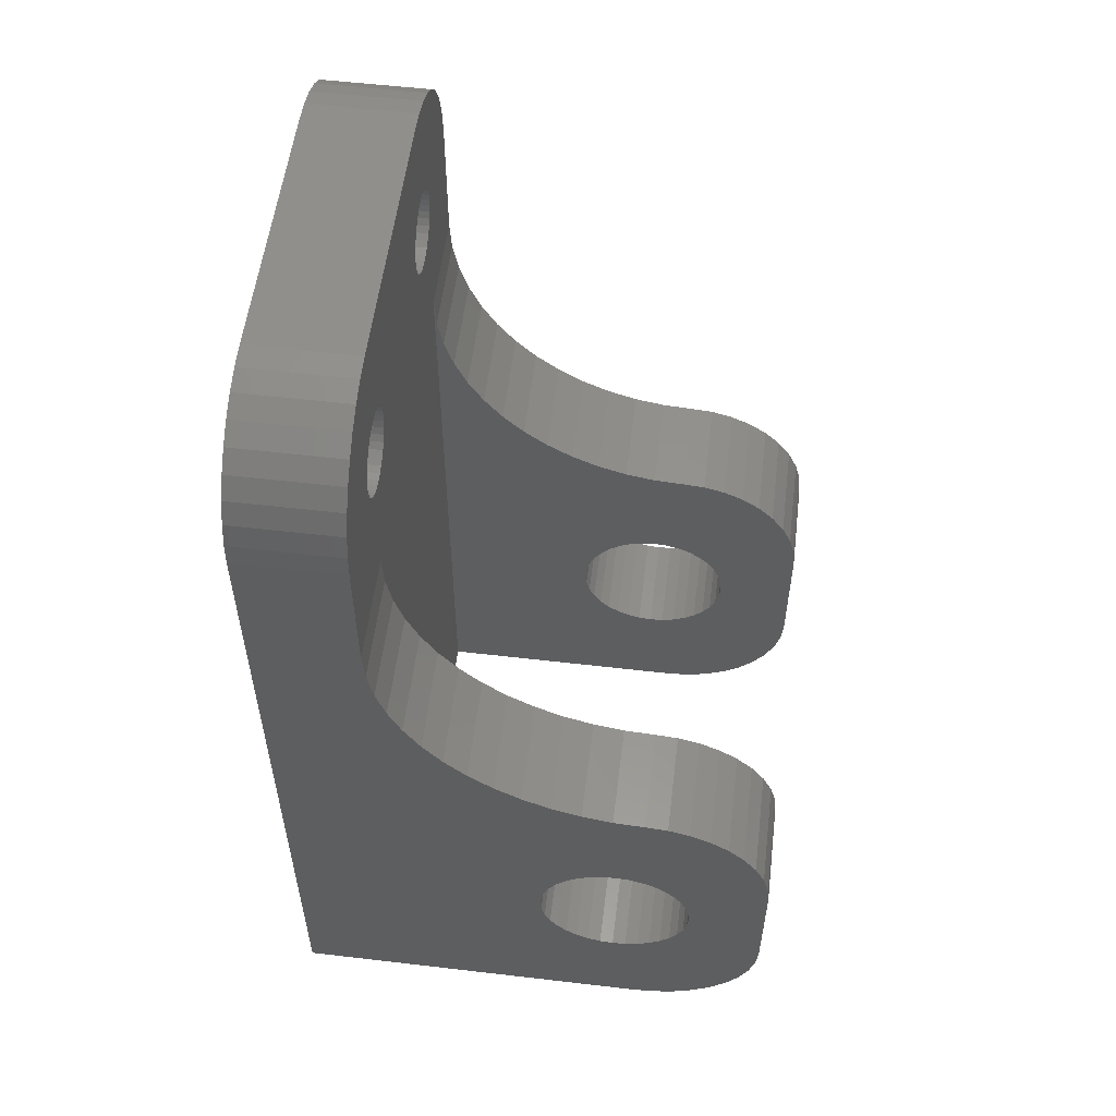
<metadata>
{"format":"stl","ext":"stl","renderer":"f3d","projection":"perspective","resolution":1024,"background":"white","views":[{"elev":55.6,"azim":-83.0,"up":"+Z"}]}
</metadata>
<code>
# stl→obj: 464 verts, 940 faces
v 16.53 15 29.73
v 16.46 15 29.47
v 16 15 25
v 16.34 15 29.23
v 16.19 15 29
v 16 15 28.81
v 15.78 15 28.66
v 15.53 15 28.54
v 15.27 15 28.47
v 15 15 28.45
v 16 15 0
v 4 15 25
v 4.47 15 28.54
v 0 15 25
v 4.225 15 28.66
v 4.004 15 28.81
v 5 15 35
v 5.269 15 31.53
v 5.53 15 31.46
v 13.54 15 30.53
v 13.66 15 30.77
v 6.457 15 30.53
v 13.81 15 31
v 14 15 31.19
v 15 15 35
v 14.22 15 31.34
v 15 15 31.55
v 15.87 15 34.92
v 15.27 15 31.53
v 16.71 15 34.7
v 15.53 15 31.46
v 17.5 15 34.33
v 15.78 15 31.34
v 18.21 15 33.83
v 16 15 31.19
v 18.83 15 33.21
v 16.19 15 31
v 19.33 15 32.5
v 16.34 15 30.77
v 19.7 15 31.71
v 16.46 15 30.53
v 19.92 15 30.87
v 16.53 15 30.27
v 20 15 30
v 20 15 25
v 16.55 15 30
v 3.813 15 29
v 3.658 15 29.23
v 0 15 30
v 3.543 15 29.47
v 5.996 15 31.19
v 6.187 15 31
v 6.457 15 29.47
v 6.342 15 29.23
v 13.47 15 29.73
v 14.47 15 31.46
v 14.73 15 31.53
v 5.775 15 31.34
v 6.342 15 30.77
v 4 15 0
v 14.47 15 28.54
v 14.22 15 28.66
v 14 15 28.81
v 13.81 15 29
v 13.66 15 29.23
v 13.54 15 29.47
v 14.73 15 28.47
v 5.269 15 28.47
v 5 15 28.45
v 4.731 15 28.47
v 3.474 15 29.73
v 3.45 15 30
v 0.07596 15 30.87
v 3.474 15 30.27
v 0.3015 15 31.71
v 3.543 15 30.53
v 0.6699 15 32.5
v 3.658 15 30.77
v 1.17 15 33.21
v 3.813 15 31
v 1.786 15 33.83
v 4.004 15 31.19
v 2.5 15 34.33
v 4.225 15 31.34
v 3.29 15 34.7
v 4.47 15 31.46
v 4.132 15 34.92
v 4.731 15 31.53
v 5 15 31.55
v 6.187 15 29
v 5.996 15 28.81
v 5.775 15 28.66
v 5.53 15 28.54
v 13.47 15 30.27
v 6.526 15 30.27
v 13.45 15 30
v 6.55 15 30
v 6.526 15 29.73
v 20 9 7.5
v 20 8.954 6.979
v 20 19 0
v 20 5.479 10.45
v 20 4.132 14.92
v 20 4.974 10.32
v 20 3.29 14.7
v 20 4.5 10.1
v 20 8.598 9
v 20 8.819 8.526
v 20 19 30
v 20 3 7.5
v 20 0 10
v 20 3.046 6.979
v 20 0 5
v 20 3.181 6.474
v 20 3.402 6
v 20 2.5 14.33
v 20 1.786 13.83
v 20 4.072 9.798
v 20 1.17 13.21
v 20 3.702 9.428
v 20 8.954 8.021
v 20 8.819 6.474
v 20 8.598 6
v 20 8.298 5.572
v 20 6.521 4.546
v 20 6 4.5
v 20 5 0
v 20 5.479 4.546
v 20 4.132 0.07596
v 20 4.974 4.681
v 20 4.072 5.202
v 20 1.786 1.17
v 20 4.5 4.902
v 20 2.5 0.6699
v 20 3.29 0.3015
v 20 0.07596 4.132
v 20 0.3015 3.29
v 20 3.702 5.572
v 20 0.6699 2.5
v 20 1.17 1.786
v 20 3.046 8.021
v 20 3.181 8.526
v 20 0.07596 10.87
v 20 3.402 9
v 20 0.3015 11.71
v 20 0.6699 12.5
v 20 7.928 5.202
v 20 7.5 4.902
v 20 7.026 4.681
v 20 11.63 17.51
v 20 10.68 16.77
v 20 7.5 10.1
v 20 9.647 16.15
v 20 7.026 10.32
v 20 8.546 15.65
v 20 6.521 10.45
v 20 7.393 15.29
v 20 6 10.5
v 20 6.205 15.07
v 20 5 15
v 20 14.93 23.79
v 20 14.71 22.61
v 20 14.35 21.45
v 20 13.85 20.35
v 20 8.298 9.428
v 20 7.928 9.798
v 20 13.23 19.32
v 20 12.49 18.37
v 4 5 0
v 0 5 0
v 0 19 0
v 16 5 0
v 0 8.819 6.474
v 0 8.954 6.979
v 0 4.974 10.32
v 0 4.5 10.1
v 0 2.5 14.33
v 0 1.786 13.83
v 0 4.072 9.798
v 0 1.17 13.21
v 0 0 10
v 0 3.046 8.021
v 0 0 5
v 0 3 7.5
v 0 0.6699 12.5
v 0 3.702 9.428
v 0 0.3015 11.71
v 0 3.402 9
v 0 0.07596 10.87
v 0 3.181 8.526
v 0 7.928 5.202
v 0 8.298 5.572
v 0 8.598 6
v 0 8.819 8.526
v 0 19 30
v 0 8.954 8.021
v 0 9 7.5
v 0 6 4.5
v 0 5.479 4.546
v 0 4.132 0.07596
v 0 4.974 4.681
v 0 3.29 0.3015
v 0 4.5 4.902
v 0 6.521 4.546
v 0 7.026 4.681
v 0 7.5 4.902
v 0 14.35 21.45
v 0 14.71 22.61
v 0 3.29 14.7
v 0 4.132 14.92
v 0 5.479 10.45
v 0 5 15
v 0 6 10.5
v 0 6.205 15.07
v 0 6.521 10.45
v 0 7.393 15.29
v 0 7.026 10.32
v 0 8.546 15.65
v 0 7.5 10.1
v 0 9.647 16.15
v 0 10.68 16.77
v 0 13.85 20.35
v 0 11.63 17.51
v 0 12.49 18.37
v 0 7.928 9.798
v 0 3.046 6.979
v 0 3.181 6.474
v 0 0.07596 4.132
v 0 3.402 6
v 0 0.3015 3.29
v 0 3.702 5.572
v 0 2.5 0.6699
v 0 1.786 1.17
v 0 4.072 5.202
v 0 1.17 1.786
v 0 0.6699 2.5
v 0 14.93 23.79
v 0 8.598 9
v 0 8.298 9.428
v 0 13.23 19.32
v 15 19 35
v 5 19 35
v 15.27 19 28.47
v 15.53 19 28.54
v 15.78 19 28.66
v 16 19 28.81
v 16.19 19 29
v 16.34 19 29.23
v 16.46 19 29.47
v 3.813 19 29
v 3.658 19 29.23
v 3.543 19 29.47
v 3.474 19 29.73
v 14.73 19 31.53
v 14.47 19 31.46
v 14.22 19 31.34
v 14 19 31.19
v 13.81 19 31
v 6.457 19 30.53
v 6.342 19 30.77
v 6.187 19 31
v 16.53 19 29.73
v 16.55 19 30
v 19.92 19 30.87
v 16.53 19 30.27
v 19.7 19 31.71
v 16.46 19 30.53
v 19.33 19 32.5
v 16.34 19 30.77
v 18.83 19 33.21
v 16.19 19 31
v 18.21 19 33.83
v 16 19 31.19
v 17.5 19 34.33
v 15.78 19 31.34
v 16.71 19 34.7
v 15.53 19 31.46
v 15.87 19 34.92
v 15.27 19 31.53
v 15 19 31.55
v 13.66 19 30.77
v 13.54 19 30.53
v 13.47 19 30.27
v 4.004 19 28.81
v 4.225 19 28.66
v 4.47 19 28.54
v 14 19 28.81
v 14.22 19 28.66
v 5.53 19 31.46
v 5.775 19 31.34
v 5.996 19 31.19
v 5.269 19 31.53
v 5 19 31.55
v 4.132 19 34.92
v 4.731 19 31.53
v 3.29 19 34.7
v 4.47 19 31.46
v 2.5 19 34.33
v 4.225 19 31.34
v 1.786 19 33.83
v 4.004 19 31.19
v 1.17 19 33.21
v 3.813 19 31
v 0.6699 19 32.5
v 3.658 19 30.77
v 0.3015 19 31.71
v 3.543 19 30.53
v 0.07596 19 30.87
v 3.474 19 30.27
v 3.45 19 30
v 5.775 19 28.66
v 5.996 19 28.81
v 13.66 19 29.23
v 6.187 19 29
v 6.342 19 29.23
v 13.54 19 29.47
v 13.47 19 29.73
v 4.731 19 28.47
v 5 19 28.45
v 5.269 19 28.47
v 13.81 19 29
v 5.53 19 28.54
v 14.47 19 28.54
v 14.73 19 28.47
v 15 19 28.45
v 6.457 19 29.47
v 6.526 19 29.73
v 13.45 19 30
v 6.55 19 30
v 6.526 19 30.27
v 4 3.402 6
v 4 3.181 6.474
v 4 0 5
v 4 4.072 5.202
v 4 1.786 1.17
v 4 4.5 4.902
v 4 2.5 0.6699
v 4 4.974 4.681
v 4 0.07596 4.132
v 4 0.3015 3.29
v 4 3.702 5.572
v 4 0.6699 2.5
v 4 1.17 1.786
v 4 3.046 6.979
v 4 3 7.5
v 4 0 10
v 4 8.819 6.474
v 4 8.598 6
v 4 8.298 5.572
v 4 7.928 5.202
v 4 6.521 4.546
v 4 7.026 4.681
v 4 7.5 4.902
v 4 6 4.5
v 4 5.479 4.546
v 4 4.132 0.07596
v 4 3.29 0.3015
v 4 8.598 9
v 4 8.819 8.526
v 4 13.85 20.35
v 4 14.35 21.45
v 4 14.93 23.79
v 4 14.71 22.61
v 4 3.046 8.021
v 4 3.181 8.526
v 4 0.07596 10.87
v 4 3.402 9
v 4 0.3015 11.71
v 4 3.702 9.428
v 4 13.23 19.32
v 4 7.928 9.798
v 4 8.298 9.428
v 4 12.49 18.37
v 4 11.63 17.51
v 4 7.5 10.1
v 4 8.954 8.021
v 4 9 7.5
v 4 8.954 6.979
v 4 5.479 10.45
v 4 4.132 14.92
v 4 4.974 10.32
v 4 3.29 14.7
v 4 4.5 10.1
v 4 2.5 14.33
v 4 1.786 13.83
v 4 4.072 9.798
v 4 1.17 13.21
v 4 0.6699 12.5
v 4 10.68 16.77
v 4 9.647 16.15
v 4 7.026 10.32
v 4 8.546 15.65
v 4 6.521 10.45
v 4 7.393 15.29
v 4 6 10.5
v 4 6.205 15.07
v 4 5 15
v 16 8.819 6.474
v 16 8.954 6.979
v 16 0 10
v 16 0.07596 10.87
v 16 3.402 9
v 16 0.3015 11.71
v 16 3.702 9.428
v 16 0.6699 12.5
v 16 4.072 9.798
v 16 1.17 13.21
v 16 1.786 13.83
v 16 4.5 10.1
v 16 2.5 14.33
v 16 4.974 10.32
v 16 7.5 4.902
v 16 7.928 5.202
v 16 3.181 8.526
v 16 3.046 8.021
v 16 0 5
v 16 3 7.5
v 16 3.046 6.979
v 16 3.181 6.474
v 16 0.07596 4.132
v 16 3.402 6
v 16 0.3015 3.29
v 16 3.702 5.572
v 16 0.6699 2.5
v 16 1.17 1.786
v 16 4.072 5.202
v 16 1.786 1.17
v 16 4.5 4.902
v 16 2.5 0.6699
v 16 3.29 0.3015
v 16 4.974 4.681
v 16 4.132 0.07596
v 16 5.479 4.546
v 16 6 4.5
v 16 6.521 4.546
v 16 7.026 4.681
v 16 8.298 5.572
v 16 8.598 6
v 16 14.35 21.45
v 16 14.71 22.61
v 16 14.93 23.79
v 16 8.598 9
v 16 13.85 20.35
v 16 8.819 8.526
v 16 8.954 8.021
v 16 9 7.5
v 16 12.49 18.37
v 16 7.928 9.798
v 16 11.63 17.51
v 16 7.5 10.1
v 16 10.68 16.77
v 16 8.298 9.428
v 16 13.23 19.32
v 16 3.29 14.7
v 16 4.132 14.92
v 16 5.479 10.45
v 16 5 15
v 16 6 10.5
v 16 6.205 15.07
v 16 6.521 10.45
v 16 7.393 15.29
v 16 7.026 10.32
v 16 8.546 15.65
v 16 9.647 16.15
f 1 2 3
f 3 2 4
f 3 4 5
f 5 6 3
f 3 6 7
f 3 7 8
f 8 9 3
f 3 9 10
f 3 10 11
f 12 13 14
f 14 13 15
f 14 15 16
f 17 18 19
f 20 21 22
f 23 24 25
f 25 24 26
f 25 27 28
f 28 27 29
f 28 29 30
f 30 29 31
f 30 31 32
f 32 31 33
f 32 33 34
f 34 33 35
f 34 35 36
f 36 35 37
f 36 37 38
f 38 37 39
f 38 39 40
f 40 39 41
f 40 41 42
f 42 41 43
f 42 43 44
f 3 45 1
f 1 45 44
f 1 44 46
f 46 44 43
f 16 47 14
f 14 47 48
f 14 48 49
f 49 48 50
f 25 51 52
f 53 54 55
f 26 56 25
f 25 56 57
f 25 57 27
f 17 19 25
f 25 19 58
f 25 58 51
f 21 23 22
f 22 23 25
f 22 25 59
f 59 25 52
f 60 61 62
f 62 63 60
f 60 63 64
f 60 64 65
f 55 54 66
f 11 10 60
f 60 10 67
f 60 67 61
f 65 68 60
f 60 68 69
f 60 69 12
f 12 69 70
f 12 70 13
f 50 71 49
f 49 71 72
f 49 72 73
f 73 72 74
f 73 74 75
f 75 74 76
f 75 76 77
f 77 76 78
f 77 78 79
f 79 78 80
f 79 80 81
f 81 80 82
f 81 82 83
f 83 82 84
f 83 84 85
f 85 84 86
f 85 86 87
f 87 86 88
f 87 88 17
f 17 88 89
f 17 89 18
f 66 54 65
f 65 54 90
f 65 90 91
f 91 92 65
f 65 92 93
f 65 93 68
f 20 22 94
f 94 22 95
f 94 95 96
f 96 95 97
f 96 97 55
f 55 97 98
f 55 98 53
f 99 100 101
f 102 103 104
f 104 103 105
f 104 105 106
f 107 108 109
f 110 111 112
f 112 111 113
f 112 113 114
f 114 113 115
f 105 116 106
f 106 116 117
f 106 117 118
f 118 117 119
f 118 119 120
f 109 108 101
f 101 108 121
f 101 121 99
f 100 122 101
f 101 122 123
f 101 123 124
f 125 126 127
f 127 126 128
f 127 128 129
f 129 128 130
f 131 132 133
f 133 132 134
f 133 134 130
f 130 134 135
f 130 135 129
f 113 136 115
f 115 136 137
f 115 137 138
f 138 137 139
f 138 139 131
f 131 139 140
f 131 140 132
f 110 141 111
f 111 141 142
f 111 142 143
f 143 142 144
f 143 144 145
f 145 144 120
f 145 120 146
f 146 120 119
f 124 147 101
f 101 147 148
f 101 148 127
f 127 148 149
f 127 149 125
f 150 151 152
f 152 151 153
f 152 153 154
f 154 153 155
f 154 155 156
f 156 155 157
f 156 157 158
f 158 157 159
f 158 159 102
f 102 159 160
f 102 160 103
f 161 109 45
f 45 109 44
f 161 162 109
f 109 162 163
f 109 163 164
f 107 109 165
f 165 109 164
f 165 164 166
f 166 164 167
f 166 167 152
f 152 167 168
f 152 168 150
f 169 170 60
f 60 170 171
f 60 171 11
f 11 171 101
f 11 101 172
f 172 101 127
f 173 174 171
f 175 176 177
f 177 176 178
f 178 176 179
f 178 179 180
f 181 182 183
f 183 182 184
f 180 179 185
f 185 179 186
f 185 186 187
f 187 186 188
f 187 188 189
f 189 188 181
f 181 188 190
f 181 190 182
f 191 192 171
f 171 192 193
f 171 193 173
f 194 195 196
f 196 195 171
f 196 171 197
f 197 171 174
f 198 170 199
f 199 170 200
f 199 200 201
f 201 200 202
f 201 202 203
f 198 204 170
f 170 204 205
f 170 205 171
f 171 205 206
f 171 206 191
f 207 208 195
f 177 209 175
f 175 209 210
f 175 210 211
f 211 210 212
f 211 212 213
f 213 212 214
f 213 214 215
f 215 214 216
f 215 216 217
f 217 216 218
f 217 218 219
f 219 218 220
f 219 220 221
f 207 195 222
f 221 223 219
f 219 223 224
f 219 224 225
f 184 226 183
f 183 226 227
f 183 227 228
f 228 227 229
f 228 229 230
f 230 229 231
f 202 232 203
f 203 232 233
f 203 233 234
f 234 233 235
f 234 235 231
f 231 235 236
f 231 236 230
f 208 237 195
f 195 237 14
f 195 14 49
f 194 238 195
f 195 238 239
f 195 239 222
f 222 239 225
f 222 225 240
f 240 225 224
f 241 242 25
f 25 242 17
f 243 244 101
f 101 244 245
f 245 246 101
f 101 246 247
f 101 247 109
f 109 247 248
f 109 248 249
f 250 171 251
f 251 171 195
f 251 195 252
f 252 195 253
f 254 255 241
f 241 255 256
f 241 256 257
f 257 258 259
f 257 259 241
f 241 259 260
f 241 260 261
f 249 262 109
f 109 262 263
f 109 263 264
f 264 263 265
f 264 265 266
f 266 265 267
f 266 267 268
f 268 267 269
f 268 269 270
f 270 269 271
f 270 271 272
f 272 271 273
f 272 273 274
f 274 273 275
f 274 275 276
f 276 275 277
f 276 277 278
f 278 277 279
f 278 279 241
f 241 279 280
f 241 280 254
f 258 281 259
f 259 281 282
f 259 282 283
f 250 284 171
f 171 284 285
f 171 285 286
f 171 287 288
f 289 242 290
f 290 242 241
f 290 241 291
f 291 241 261
f 289 292 242
f 242 292 293
f 242 293 294
f 294 293 295
f 294 295 296
f 296 295 297
f 296 297 298
f 298 297 299
f 298 299 300
f 300 299 301
f 300 301 302
f 302 301 303
f 302 303 304
f 304 303 305
f 304 305 306
f 306 305 307
f 306 307 308
f 308 307 309
f 308 309 195
f 195 309 310
f 195 310 253
f 311 312 313
f 312 314 313
f 313 314 315
f 313 315 316
f 316 315 317
f 286 318 171
f 171 318 319
f 171 319 320
f 287 171 321
f 321 171 320
f 321 320 313
f 313 320 322
f 313 322 311
f 288 323 171
f 171 323 324
f 171 324 101
f 101 324 325
f 101 325 243
f 315 326 317
f 317 326 327
f 317 327 328
f 328 327 329
f 328 329 283
f 283 329 330
f 283 330 259
f 331 332 333
f 334 335 336
f 336 335 337
f 336 337 338
f 333 339 331
f 331 339 340
f 331 340 341
f 341 340 342
f 341 342 334
f 334 342 343
f 334 343 335
f 332 344 333
f 333 344 345
f 333 345 346
f 347 348 60
f 60 348 349
f 60 349 350
f 351 169 352
f 352 169 60
f 352 60 353
f 353 60 350
f 351 354 169
f 169 354 355
f 169 355 356
f 356 355 338
f 356 338 357
f 357 338 337
f 358 359 360
f 360 359 361
f 12 362 60
f 60 362 363
f 60 363 361
f 345 364 346
f 346 364 365
f 346 365 366
f 366 365 367
f 366 367 368
f 368 367 369
f 370 371 360
f 360 371 372
f 360 372 358
f 370 373 371
f 371 373 374
f 371 374 375
f 359 376 361
f 361 376 377
f 361 377 60
f 60 377 378
f 60 378 347
f 379 380 381
f 381 380 382
f 381 382 383
f 382 384 383
f 383 384 385
f 383 385 386
f 386 385 387
f 386 387 369
f 369 387 388
f 369 388 368
f 374 389 375
f 375 389 390
f 375 390 391
f 391 390 392
f 391 392 393
f 393 392 394
f 393 394 395
f 395 394 396
f 395 396 379
f 379 396 397
f 379 397 380
f 181 183 346
f 346 183 333
f 398 399 11
f 400 401 402
f 402 401 403
f 402 403 404
f 404 403 405
f 404 405 406
f 405 407 406
f 406 407 408
f 406 408 409
f 409 408 410
f 409 410 411
f 412 413 11
f 402 414 400
f 400 414 415
f 400 415 416
f 416 415 417
f 417 418 416
f 416 418 419
f 416 419 420
f 420 419 421
f 420 421 422
f 422 421 423
f 422 423 424
f 424 423 425
f 425 423 426
f 425 426 427
f 427 426 428
f 427 428 429
f 429 428 430
f 430 428 431
f 430 431 432
f 432 431 433
f 432 433 172
f 433 434 172
f 172 434 435
f 172 435 11
f 11 435 436
f 11 436 412
f 413 437 11
f 11 437 438
f 11 438 398
f 439 440 11
f 11 440 441
f 11 441 3
f 442 443 444
f 444 443 439
f 444 439 445
f 445 439 11
f 445 11 446
f 446 11 399
f 447 448 449
f 449 448 450
f 449 450 451
f 442 452 443
f 443 452 448
f 443 448 453
f 453 448 447
f 410 454 411
f 411 454 455
f 411 455 456
f 456 455 457
f 456 457 458
f 458 457 459
f 458 459 460
f 460 459 461
f 460 461 462
f 462 461 463
f 462 463 450
f 450 463 464
f 450 464 451
f 400 416 111
f 111 416 113
f 158 458 156
f 156 458 460
f 156 460 154
f 154 460 462
f 154 462 152
f 152 462 450
f 152 450 166
f 166 450 448
f 166 448 165
f 165 448 452
f 165 452 107
f 107 452 442
f 107 442 108
f 108 442 444
f 108 444 121
f 121 444 445
f 121 445 99
f 99 445 446
f 99 446 100
f 100 446 399
f 100 399 122
f 122 399 398
f 122 398 123
f 123 398 438
f 123 438 124
f 124 438 437
f 124 437 147
f 147 437 413
f 147 413 148
f 148 413 412
f 148 412 149
f 149 412 436
f 149 436 125
f 125 436 435
f 125 435 126
f 126 435 434
f 126 434 128
f 128 434 433
f 128 433 130
f 130 433 431
f 130 431 133
f 133 431 428
f 133 428 131
f 131 428 426
f 131 426 138
f 138 426 423
f 138 423 115
f 115 423 421
f 115 421 114
f 114 421 419
f 114 419 112
f 112 419 418
f 112 418 110
f 110 418 417
f 110 417 141
f 141 417 415
f 141 415 142
f 142 415 414
f 142 414 144
f 144 414 402
f 144 402 120
f 120 402 404
f 120 404 118
f 118 404 406
f 118 406 106
f 106 406 409
f 106 409 104
f 104 409 411
f 104 411 102
f 102 411 456
f 102 456 158
f 158 456 458
f 395 213 393
f 393 213 215
f 393 215 391
f 391 215 217
f 391 217 375
f 375 217 219
f 375 219 371
f 371 219 225
f 371 225 372
f 372 225 239
f 372 239 358
f 358 239 238
f 358 238 359
f 359 238 194
f 359 194 376
f 376 194 196
f 376 196 377
f 377 196 197
f 377 197 378
f 378 197 174
f 378 174 347
f 347 174 173
f 347 173 348
f 348 173 193
f 348 193 349
f 349 193 192
f 349 192 350
f 350 192 191
f 350 191 353
f 353 191 206
f 353 206 352
f 352 206 205
f 352 205 351
f 351 205 204
f 351 204 354
f 354 204 198
f 354 198 355
f 355 198 199
f 355 199 338
f 338 199 201
f 338 201 336
f 336 201 203
f 336 203 334
f 334 203 234
f 334 234 341
f 341 234 231
f 341 231 331
f 331 231 229
f 331 229 332
f 332 229 227
f 332 227 344
f 344 227 226
f 344 226 345
f 345 226 184
f 345 184 364
f 364 184 182
f 364 182 365
f 365 182 190
f 365 190 367
f 367 190 188
f 367 188 369
f 369 188 186
f 369 186 386
f 386 186 179
f 386 179 383
f 383 179 176
f 383 176 381
f 381 176 175
f 381 175 379
f 379 175 211
f 379 211 395
f 395 211 213
f 45 3 161
f 161 3 441
f 161 441 162
f 162 441 440
f 162 440 163
f 163 440 439
f 163 439 164
f 164 439 443
f 164 443 167
f 167 443 453
f 167 453 168
f 168 453 447
f 168 447 150
f 150 447 449
f 150 449 151
f 151 449 451
f 151 451 153
f 153 451 464
f 153 464 155
f 155 464 463
f 155 463 157
f 157 463 461
f 157 461 159
f 159 461 459
f 159 459 160
f 160 459 457
f 12 14 362
f 362 14 237
f 362 237 363
f 363 237 208
f 363 208 361
f 361 208 207
f 361 207 360
f 360 207 222
f 360 222 370
f 370 222 240
f 370 240 373
f 373 240 224
f 373 224 374
f 374 224 223
f 374 223 389
f 389 223 221
f 389 221 390
f 390 221 220
f 390 220 392
f 392 220 218
f 392 218 394
f 394 218 216
f 394 216 396
f 396 216 214
f 396 214 397
f 397 214 212
f 27 280 29
f 29 280 279
f 29 279 31
f 31 279 277
f 31 277 33
f 33 277 275
f 33 275 35
f 35 275 273
f 35 273 37
f 37 273 271
f 37 271 39
f 39 271 269
f 39 269 41
f 41 269 267
f 41 267 43
f 43 267 265
f 43 265 46
f 46 265 263
f 46 263 1
f 1 263 262
f 1 262 2
f 2 262 249
f 2 249 4
f 4 249 248
f 4 248 5
f 5 248 247
f 5 247 6
f 6 247 246
f 6 246 7
f 7 246 245
f 7 245 8
f 8 245 244
f 8 244 9
f 9 244 243
f 9 243 10
f 10 243 325
f 10 325 67
f 67 325 324
f 67 324 61
f 61 324 323
f 61 323 62
f 62 323 288
f 62 288 63
f 63 288 287
f 63 287 64
f 64 287 321
f 64 321 65
f 65 321 313
f 65 313 66
f 66 313 316
f 66 316 55
f 55 316 317
f 55 317 96
f 96 317 328
f 96 328 94
f 94 328 283
f 94 283 20
f 20 283 282
f 20 282 21
f 21 282 281
f 21 281 23
f 23 281 258
f 23 258 24
f 24 258 257
f 24 257 26
f 26 257 256
f 26 256 56
f 56 256 255
f 56 255 57
f 57 255 254
f 57 254 27
f 27 254 280
f 89 293 18
f 18 293 292
f 18 292 19
f 19 292 289
f 19 289 58
f 58 289 290
f 58 290 51
f 51 290 291
f 51 291 52
f 52 291 261
f 52 261 59
f 59 261 260
f 59 260 22
f 22 260 259
f 22 259 95
f 95 259 330
f 95 330 97
f 97 330 329
f 97 329 98
f 98 329 327
f 98 327 53
f 53 327 326
f 53 326 54
f 54 326 315
f 54 315 90
f 90 315 314
f 90 314 91
f 91 314 312
f 91 312 92
f 92 312 311
f 92 311 93
f 93 311 322
f 93 322 68
f 68 322 320
f 68 320 69
f 69 320 319
f 69 319 70
f 70 319 318
f 70 318 13
f 13 318 286
f 13 286 15
f 15 286 285
f 15 285 16
f 16 285 284
f 16 284 47
f 47 284 250
f 47 250 48
f 48 250 251
f 48 251 50
f 50 251 252
f 50 252 71
f 71 252 253
f 71 253 72
f 72 253 310
f 72 310 74
f 74 310 309
f 74 309 76
f 76 309 307
f 76 307 78
f 78 307 305
f 78 305 80
f 80 305 303
f 80 303 82
f 82 303 301
f 82 301 84
f 84 301 299
f 84 299 86
f 86 299 297
f 86 297 88
f 88 297 295
f 88 295 89
f 89 295 293
f 241 25 28
f 241 28 278
f 278 28 30
f 278 30 276
f 276 30 32
f 276 32 274
f 274 32 34
f 274 34 272
f 272 34 36
f 272 36 270
f 270 36 38
f 270 38 268
f 268 38 40
f 268 40 266
f 266 40 42
f 266 42 264
f 264 42 44
f 264 44 109
f 195 49 73
f 195 73 308
f 308 73 75
f 308 75 306
f 306 75 77
f 306 77 304
f 304 77 79
f 304 79 302
f 302 79 81
f 302 81 300
f 300 81 83
f 300 83 298
f 298 83 85
f 298 85 296
f 296 85 87
f 296 87 294
f 294 87 17
f 294 17 242
f 400 111 143
f 400 143 401
f 401 143 145
f 401 145 403
f 403 145 146
f 403 146 405
f 405 146 119
f 405 119 407
f 407 119 117
f 407 117 408
f 408 117 116
f 408 116 410
f 410 116 105
f 410 105 454
f 454 105 103
f 454 103 455
f 455 103 160
f 455 160 457
f 113 416 420
f 113 420 136
f 136 420 422
f 136 422 137
f 137 422 424
f 137 424 139
f 139 424 425
f 139 425 140
f 140 425 427
f 140 427 132
f 132 427 429
f 132 429 134
f 134 429 430
f 134 430 135
f 135 430 432
f 135 432 129
f 129 432 172
f 129 172 127
f 397 212 210
f 397 210 380
f 380 210 209
f 380 209 382
f 382 209 177
f 382 177 384
f 384 177 178
f 384 178 385
f 385 178 180
f 385 180 387
f 387 180 185
f 387 185 388
f 388 185 187
f 388 187 368
f 368 187 189
f 368 189 366
f 366 189 181
f 366 181 346
f 170 169 356
f 170 356 200
f 200 356 357
f 200 357 202
f 202 357 337
f 202 337 232
f 232 337 335
f 232 335 233
f 233 335 343
f 233 343 235
f 235 343 342
f 235 342 236
f 236 342 340
f 236 340 230
f 230 340 339
f 230 339 228
f 228 339 333
f 228 333 183

</code>
